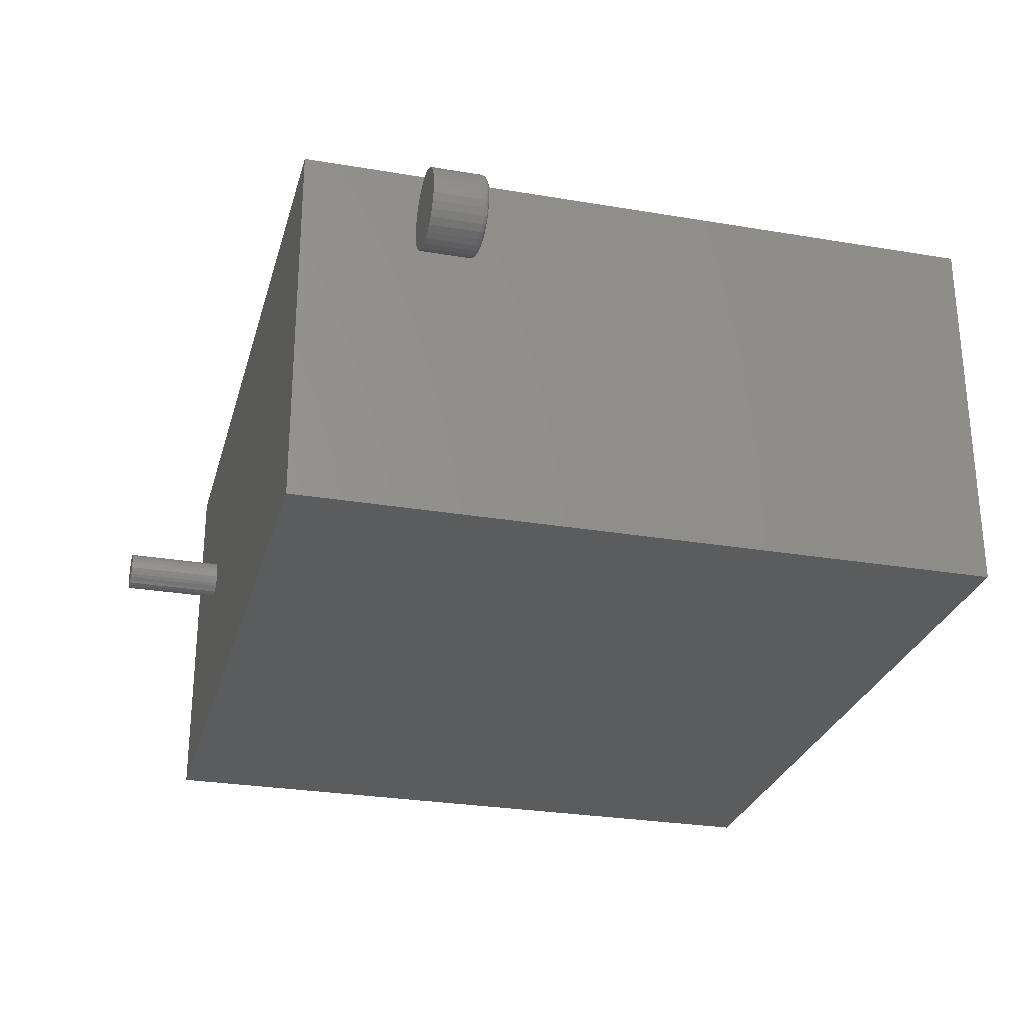
<metadata>
{"format":"stl","ext":"stl","renderer":"f3d","projection":"perspective","resolution":1024,"background":"white","views":[{"elev":-27.7,"azim":75.5,"up":"+Y"}]}
</metadata>
<code>
# stl→obj: 392 verts, 776 faces
v 0.5391 0.2678 0.2344
v -0.5391 0.2678 0.2344
v -0.2927 0.02763 0.2344
v -0.2873 0.0271 0.2344
v -0.2821 0.02553 0.2344
v -0.2773 0.02297 0.2344
v -0.2731 0.01954 0.2344
v -0.2697 0.01535 0.2344
v -0.2672 0.01057 0.2344
v -0.2656 0.005391 0.2344
v -0.265 0 0.2344
v -0.2656 -0.005391 0.2344
v 0.5391 -0.2656 0.2344
v -0.2672 -0.01057 0.2344
v -0.2697 -0.01535 0.2344
v -0.2731 -0.01954 0.2344
v -0.2773 -0.02297 0.2344
v -0.2821 -0.02553 0.2344
v -0.2873 -0.0271 0.2344
v -0.2927 -0.02763 0.2344
v -0.5391 -0.2656 0.2344
v -0.3198 -0.005391 0.2344
v -0.3203 3.384e-18 0.2344
v -0.3198 0.005391 0.2344
v -0.3182 0.01057 0.2344
v -0.3157 0.01535 0.2344
v -0.3122 0.01954 0.2344
v -0.308 0.02297 0.2344
v -0.3033 0.02553 0.2344
v -0.2981 0.0271 0.2344
v -0.2981 -0.0271 0.2344
v -0.3033 -0.02553 0.2344
v -0.308 -0.02297 0.2344
v -0.3122 -0.01954 0.2344
v -0.3157 -0.01535 0.2344
v -0.3182 -0.01057 0.2344
v -0.265 0 0.375
v -0.2656 -0.005391 0.375
v -0.2672 -0.01057 0.375
v -0.2697 -0.01535 0.375
v -0.2731 -0.01954 0.375
v -0.2773 -0.02297 0.375
v -0.2821 -0.02553 0.375
v -0.2873 -0.0271 0.375
v -0.2927 -0.02763 0.375
v -0.2981 -0.0271 0.375
v -0.3033 -0.02553 0.375
v -0.308 -0.02297 0.375
v -0.3122 -0.01954 0.375
v -0.3157 -0.01535 0.375
v -0.3182 -0.01057 0.375
v -0.3198 -0.005391 0.375
v -0.3203 3.384e-18 0.375
v -0.3198 0.005391 0.375
v -0.3182 0.01057 0.375
v -0.3157 0.01535 0.375
v -0.3122 0.01954 0.375
v -0.308 0.02297 0.375
v -0.3033 0.02553 0.375
v -0.2981 0.0271 0.375
v -0.2927 0.02763 0.375
v -0.2873 0.0271 0.375
v -0.2821 0.02553 0.375
v -0.2773 0.02297 0.375
v -0.2731 0.01954 0.375
v -0.2697 0.01535 0.375
v -0.2672 0.01057 0.375
v -0.2656 0.005391 0.375
v 0.6035 0.1976 0
v 0.6128 0.2004 0
v 0.6225 0.2014 0
v 0.6321 0.2004 0
v 0.6414 0.1976 0
v 0.595 0.1931 0
v 0.6499 0.1931 0
v 0.5875 0.1869 0
v 0.6574 0.1869 0
v 0.5814 0.1794 0
v 0.6635 0.1794 0
v 0.5768 0.1709 0
v 0.6681 0.1709 0
v 0.574 0.1616 0
v 0.6709 0.1616 0
v 0.6681 0.1331 0
v 0.5768 0.1331 0
v 0.6709 0.1423 0
v 0.5814 0.1245 0
v 0.6635 0.1245 0
v 0.5875 0.117 0
v 0.6574 0.117 0
v 0.595 0.1109 0
v 0.6499 0.1109 0
v 0.6035 0.1063 0
v 0.6414 0.1063 0
v 0.6128 0.1035 0
v 0.6225 0.1025 0
v 0.6321 0.1035 0
v 0.574 0.1423 0
v 0.573 0.152 0
v 0.6719 0.152 0
v 0.6797 0.152 0.007812
v 0.6797 0.152 0.07812
v 0.6786 0.1408 0.007812
v 0.6786 0.1408 0.07812
v 0.6753 0.1301 0.007812
v 0.6753 0.1301 0.07812
v 0.67 0.1202 0.007812
v 0.67 0.1202 0.07812
v 0.6629 0.1115 0.007812
v 0.6629 0.1115 0.07812
v 0.6542 0.1044 0.007812
v 0.6542 0.1044 0.07812
v 0.6444 0.09909 0.007812
v 0.6444 0.09909 0.07812
v 0.6336 0.09584 0.007812
v 0.6336 0.09584 0.07812
v 0.6225 0.09474 0.007812
v 0.6225 0.09474 0.07812
v 0.6113 0.09584 0.007812
v 0.6113 0.09584 0.07812
v 0.6005 0.09909 0.007812
v 0.6005 0.09909 0.07812
v 0.5907 0.1044 0.007812
v 0.5907 0.1044 0.07812
v 0.582 0.1115 0.007812
v 0.582 0.1115 0.07812
v 0.5749 0.1202 0.007812
v 0.5749 0.1202 0.07812
v 0.5696 0.1301 0.007812
v 0.5696 0.1301 0.07812
v 0.5663 0.1408 0.007812
v 0.5663 0.1408 0.07812
v 0.5652 0.152 0.007812
v 0.5652 0.152 0.07812
v 0.5663 0.1631 0.007812
v 0.5663 0.1631 0.07812
v 0.5696 0.1739 0.007812
v 0.5696 0.1739 0.07812
v 0.5749 0.1838 0.007812
v 0.5749 0.1838 0.07812
v 0.582 0.1924 0.007812
v 0.582 0.1924 0.07812
v 0.5907 0.1996 0.007812
v 0.5907 0.1996 0.07812
v 0.6005 0.2049 0.007812
v 0.6005 0.2049 0.07812
v 0.6113 0.2081 0.007812
v 0.6113 0.2081 0.07812
v 0.6225 0.2092 0.007812
v 0.6225 0.2092 0.07812
v 0.6336 0.2081 0.007812
v 0.6336 0.2081 0.07812
v 0.6444 0.2049 0.007812
v 0.6444 0.2049 0.07812
v 0.6542 0.1996 0.007812
v 0.6542 0.1996 0.07812
v 0.6629 0.1924 0.007812
v 0.6629 0.1924 0.07812
v 0.67 0.1838 0.007812
v 0.67 0.1838 0.07812
v 0.6753 0.1739 0.007812
v 0.6753 0.1739 0.07812
v 0.6786 0.1631 0.007812
v 0.6786 0.1631 0.07812
v 0.5654 0.152 0.006288
v 0.5665 0.1631 0.006288
v 0.5658 0.152 0.004823
v 0.5669 0.163 0.004823
v 0.5665 0.152 0.003472
v 0.5676 0.1629 0.003472
v 0.5675 0.152 0.002288
v 0.5686 0.1627 0.002288
v 0.5687 0.152 0.001317
v 0.5697 0.1625 0.001317
v 0.57 0.152 0.0005947
v 0.571 0.1622 0.0005947
v 0.5715 0.152 0.0001501
v 0.5725 0.1619 0.0001501
v 0.6784 0.1631 0.006288
v 0.6795 0.152 0.006288
v 0.678 0.163 0.004823
v 0.6791 0.152 0.004823
v 0.6773 0.1629 0.003472
v 0.6784 0.152 0.003472
v 0.6763 0.1627 0.002288
v 0.6774 0.152 0.002288
v 0.6752 0.1625 0.001317
v 0.6762 0.152 0.001317
v 0.6739 0.1622 0.0005947
v 0.6749 0.152 0.0005947
v 0.6724 0.1619 0.0001501
v 0.6734 0.152 0.0001501
v 0.6752 0.1738 0.006288
v 0.6748 0.1736 0.004823
v 0.6741 0.1734 0.003472
v 0.6732 0.173 0.002288
v 0.6721 0.1725 0.001317
v 0.6709 0.172 0.0005947
v 0.6695 0.1715 0.0001501
v 0.6699 0.1837 0.006288
v 0.6695 0.1834 0.004823
v 0.6689 0.183 0.003472
v 0.6681 0.1825 0.002288
v 0.6672 0.1818 0.001317
v 0.666 0.1811 0.0005947
v 0.6648 0.1803 0.0001501
v 0.6628 0.1923 0.006288
v 0.6625 0.192 0.004823
v 0.662 0.1915 0.003472
v 0.6613 0.1908 0.002288
v 0.6605 0.19 0.001317
v 0.6595 0.189 0.0005947
v 0.6585 0.188 0.0001501
v 0.6542 0.1994 0.006288
v 0.6539 0.1991 0.004823
v 0.6535 0.1985 0.003472
v 0.653 0.1977 0.002288
v 0.6523 0.1967 0.001317
v 0.6516 0.1956 0.0005947
v 0.6508 0.1943 0.0001501
v 0.6443 0.2047 0.006288
v 0.6441 0.2043 0.004823
v 0.6439 0.2036 0.003472
v 0.6435 0.2027 0.002288
v 0.643 0.2016 0.001317
v 0.6425 0.2004 0.0005947
v 0.6419 0.199 0.0001501
v 0.6336 0.208 0.006288
v 0.6335 0.2075 0.004823
v 0.6334 0.2068 0.003472
v 0.6332 0.2059 0.002288
v 0.6329 0.2047 0.001317
v 0.6327 0.2034 0.0005947
v 0.6324 0.2019 0.0001501
v 0.6225 0.2091 0.006288
v 0.6225 0.2086 0.004823
v 0.6225 0.2079 0.003472
v 0.6225 0.2069 0.002288
v 0.6225 0.2057 0.001317
v 0.6225 0.2044 0.0005947
v 0.6225 0.2029 0.0001501
v 0.6113 0.208 0.006288
v 0.6114 0.2075 0.004823
v 0.6115 0.2068 0.003472
v 0.6117 0.2059 0.002288
v 0.612 0.2047 0.001317
v 0.6122 0.2034 0.0005947
v 0.6125 0.2019 0.0001501
v 0.6006 0.2047 0.006288
v 0.6008 0.2043 0.004823
v 0.6011 0.2036 0.003472
v 0.6014 0.2027 0.002288
v 0.6019 0.2016 0.001317
v 0.6024 0.2004 0.0005947
v 0.603 0.199 0.0001501
v 0.5907 0.1994 0.006288
v 0.591 0.1991 0.004823
v 0.5914 0.1985 0.003472
v 0.5919 0.1977 0.002288
v 0.5926 0.1967 0.001317
v 0.5933 0.1956 0.0005947
v 0.5941 0.1943 0.0001501
v 0.5821 0.1923 0.006288
v 0.5824 0.192 0.004823
v 0.5829 0.1915 0.003472
v 0.5836 0.1908 0.002288
v 0.5844 0.19 0.001317
v 0.5854 0.189 0.0005947
v 0.5864 0.188 0.0001501
v 0.575 0.1837 0.006288
v 0.5754 0.1834 0.004823
v 0.576 0.183 0.003472
v 0.5768 0.1825 0.002288
v 0.5777 0.1818 0.001317
v 0.5789 0.1811 0.0005947
v 0.5801 0.1803 0.0001501
v 0.5697 0.1738 0.006288
v 0.5701 0.1736 0.004823
v 0.5708 0.1734 0.003472
v 0.5717 0.173 0.002288
v 0.5728 0.1725 0.001317
v 0.574 0.172 0.0005947
v 0.5754 0.1715 0.0001501
v 0.6784 0.1408 0.006288
v 0.678 0.1409 0.004823
v 0.6773 0.1411 0.003472
v 0.6763 0.1413 0.002288
v 0.6752 0.1415 0.001317
v 0.6739 0.1417 0.0005947
v 0.6724 0.142 0.0001501
v 0.5665 0.1408 0.006288
v 0.5669 0.1409 0.004823
v 0.5676 0.1411 0.003472
v 0.5686 0.1413 0.002288
v 0.5697 0.1415 0.001317
v 0.571 0.1417 0.0005947
v 0.5725 0.142 0.0001501
v 0.5697 0.1301 0.006288
v 0.5701 0.1303 0.004823
v 0.5708 0.1306 0.003472
v 0.5717 0.1309 0.002288
v 0.5728 0.1314 0.001317
v 0.574 0.1319 0.0005947
v 0.5754 0.1325 0.0001501
v 0.575 0.1203 0.006288
v 0.5754 0.1205 0.004823
v 0.576 0.1209 0.003472
v 0.5768 0.1214 0.002288
v 0.5777 0.1221 0.001317
v 0.5789 0.1229 0.0005947
v 0.5801 0.1237 0.0001501
v 0.5821 0.1116 0.006288
v 0.5824 0.1119 0.004823
v 0.5829 0.1124 0.003472
v 0.5836 0.1131 0.002288
v 0.5844 0.114 0.001317
v 0.5854 0.1149 0.0005947
v 0.5864 0.1159 0.0001501
v 0.5907 0.1045 0.006288
v 0.591 0.1049 0.004823
v 0.5914 0.1055 0.003472
v 0.5919 0.1063 0.002288
v 0.5926 0.1073 0.001317
v 0.5933 0.1084 0.0005947
v 0.5941 0.1096 0.0001501
v 0.6006 0.09923 0.006288
v 0.6008 0.09964 0.004823
v 0.6011 0.1003 0.003472
v 0.6014 0.1012 0.002288
v 0.6019 0.1023 0.001317
v 0.6024 0.1035 0.0005947
v 0.603 0.1049 0.0001501
v 0.6113 0.09598 0.006288
v 0.6114 0.09642 0.004823
v 0.6115 0.09713 0.003472
v 0.6117 0.09808 0.002288
v 0.612 0.09924 0.001317
v 0.6122 0.1006 0.0005947
v 0.6125 0.102 0.0001501
v 0.6225 0.09489 0.006288
v 0.6225 0.09533 0.004823
v 0.6225 0.09605 0.003472
v 0.6225 0.09703 0.002288
v 0.6225 0.09821 0.001317
v 0.6225 0.09956 0.0005947
v 0.6225 0.101 0.0001501
v 0.6336 0.09598 0.006288
v 0.6335 0.09642 0.004823
v 0.6334 0.09713 0.003472
v 0.6332 0.09808 0.002288
v 0.6329 0.09924 0.001317
v 0.6327 0.1006 0.0005947
v 0.6324 0.102 0.0001501
v 0.6443 0.09923 0.006288
v 0.6441 0.09964 0.004823
v 0.6439 0.1003 0.003472
v 0.6435 0.1012 0.002288
v 0.643 0.1023 0.001317
v 0.6425 0.1035 0.0005947
v 0.6419 0.1049 0.0001501
v 0.6542 0.1045 0.006288
v 0.6539 0.1049 0.004823
v 0.6535 0.1055 0.003472
v 0.653 0.1063 0.002288
v 0.6523 0.1073 0.001317
v 0.6516 0.1084 0.0005947
v 0.6508 0.1096 0.0001501
v 0.6628 0.1116 0.006288
v 0.6625 0.1119 0.004823
v 0.662 0.1124 0.003472
v 0.6613 0.1131 0.002288
v 0.6605 0.114 0.001317
v 0.6595 0.1149 0.0005947
v 0.6585 0.1159 0.0001501
v 0.6699 0.1203 0.006288
v 0.6695 0.1205 0.004823
v 0.6689 0.1209 0.003472
v 0.6681 0.1214 0.002288
v 0.6672 0.1221 0.001317
v 0.666 0.1229 0.0005947
v 0.6648 0.1237 0.0001501
v 0.6752 0.1301 0.006288
v 0.6748 0.1303 0.004823
v 0.6741 0.1306 0.003472
v 0.6732 0.1309 0.002288
v 0.6721 0.1314 0.001317
v 0.6709 0.1319 0.0005947
v 0.6695 0.1325 0.0001501
v -0.5391 -0.2656 -0.75
v -0.5391 0.2678 -0.75
v 0.5391 -0.2656 -0.75
v 0.5391 0.2678 -0.75
f 1 2 3
f 1 3 4
f 1 4 5
f 1 5 6
f 1 6 7
f 1 7 8
f 1 8 9
f 1 9 10
f 1 10 11
f 1 11 12
f 13 1 12
f 13 12 14
f 13 14 15
f 13 15 16
f 13 16 17
f 13 17 18
f 13 18 19
f 13 19 20
f 13 20 21
f 2 21 22
f 2 22 23
f 2 23 24
f 2 24 25
f 2 25 26
f 2 26 27
f 2 27 28
f 2 28 29
f 2 29 30
f 2 30 3
f 21 20 31
f 21 31 32
f 21 32 33
f 21 33 34
f 21 34 35
f 21 35 36
f 21 36 22
f 11 37 12
f 12 37 38
f 12 38 14
f 14 38 39
f 14 39 15
f 15 39 40
f 15 40 16
f 16 40 41
f 16 41 17
f 17 41 42
f 17 42 18
f 18 42 43
f 18 43 19
f 19 43 44
f 19 44 20
f 20 44 45
f 20 45 31
f 31 45 46
f 31 46 32
f 32 46 47
f 32 47 33
f 33 47 48
f 33 48 34
f 34 48 49
f 34 49 35
f 35 49 50
f 35 50 36
f 36 50 51
f 36 51 22
f 22 51 52
f 22 52 23
f 23 52 53
f 23 53 24
f 24 53 54
f 24 54 25
f 25 54 55
f 25 55 26
f 26 55 56
f 26 56 27
f 27 56 57
f 27 57 28
f 28 57 58
f 28 58 29
f 29 58 59
f 29 59 30
f 30 59 60
f 30 60 3
f 3 60 61
f 3 61 4
f 4 61 62
f 4 62 5
f 5 62 63
f 5 63 6
f 6 63 64
f 6 64 7
f 7 64 65
f 7 65 8
f 8 65 66
f 8 66 9
f 9 66 67
f 9 67 10
f 10 67 68
f 10 68 11
f 11 68 37
f 61 60 59
f 62 61 59
f 62 59 63
f 63 59 58
f 63 58 64
f 64 58 57
f 64 57 65
f 65 57 56
f 65 56 66
f 66 56 55
f 66 55 67
f 67 55 54
f 67 54 68
f 38 51 39
f 39 51 50
f 39 50 40
f 40 50 49
f 40 49 41
f 41 49 48
f 41 48 42
f 42 48 47
f 42 47 43
f 43 47 46
f 43 46 45
f 43 45 44
f 68 54 37
f 37 54 53
f 37 53 38
f 38 53 52
f 38 52 51
f 69 70 71
f 69 71 72
f 73 69 72
f 74 69 73
f 75 74 73
f 76 74 75
f 77 76 75
f 78 76 77
f 79 78 77
f 80 78 79
f 81 80 79
f 82 80 81
f 83 82 81
f 84 85 86
f 87 85 84
f 88 87 84
f 89 87 88
f 90 89 88
f 91 89 90
f 92 91 90
f 93 91 92
f 94 93 92
f 95 93 94
f 96 95 94
f 97 96 94
f 85 98 86
f 86 98 99
f 86 99 100
f 100 99 82
f 100 82 83
f 101 102 103
f 103 102 104
f 103 104 105
f 105 104 106
f 105 106 107
f 107 106 108
f 107 108 109
f 109 108 110
f 109 110 111
f 111 110 112
f 111 112 113
f 113 112 114
f 113 114 115
f 115 114 116
f 115 116 117
f 117 116 118
f 117 118 119
f 119 118 120
f 119 120 121
f 121 120 122
f 121 122 123
f 123 122 124
f 123 124 125
f 125 124 126
f 125 126 127
f 127 126 128
f 127 128 129
f 129 128 130
f 129 130 131
f 131 130 132
f 131 132 133
f 133 132 134
f 133 134 135
f 135 134 136
f 135 136 137
f 137 136 138
f 137 138 139
f 139 138 140
f 139 140 141
f 141 140 142
f 141 142 143
f 143 142 144
f 143 144 145
f 145 144 146
f 145 146 147
f 147 146 148
f 147 148 149
f 149 148 150
f 149 150 151
f 151 150 152
f 151 152 153
f 153 152 154
f 153 154 155
f 155 154 156
f 155 156 157
f 157 156 158
f 157 158 159
f 159 158 160
f 159 160 161
f 161 160 162
f 161 162 163
f 163 162 164
f 163 164 101
f 101 164 102
f 133 135 165
f 165 135 166
f 165 166 167
f 167 166 168
f 167 168 169
f 169 168 170
f 169 170 171
f 171 170 172
f 171 172 173
f 173 172 174
f 173 174 175
f 175 174 176
f 175 176 177
f 177 176 178
f 177 178 99
f 99 178 82
f 163 101 179
f 179 101 180
f 179 180 181
f 181 180 182
f 181 182 183
f 183 182 184
f 183 184 185
f 185 184 186
f 185 186 187
f 187 186 188
f 187 188 189
f 189 188 190
f 189 190 191
f 191 190 192
f 191 192 83
f 83 192 100
f 161 163 193
f 193 163 179
f 193 179 194
f 194 179 181
f 194 181 195
f 195 181 183
f 195 183 196
f 196 183 185
f 196 185 197
f 197 185 187
f 197 187 198
f 198 187 189
f 198 189 199
f 199 189 191
f 199 191 81
f 81 191 83
f 159 161 200
f 200 161 193
f 200 193 201
f 201 193 194
f 201 194 202
f 202 194 195
f 202 195 203
f 203 195 196
f 203 196 204
f 204 196 197
f 204 197 205
f 205 197 198
f 205 198 206
f 206 198 199
f 206 199 79
f 79 199 81
f 157 159 207
f 207 159 200
f 207 200 208
f 208 200 201
f 208 201 209
f 209 201 202
f 209 202 210
f 210 202 203
f 210 203 211
f 211 203 204
f 211 204 212
f 212 204 205
f 212 205 213
f 213 205 206
f 213 206 77
f 77 206 79
f 155 157 214
f 214 157 207
f 214 207 215
f 215 207 208
f 215 208 216
f 216 208 209
f 216 209 217
f 217 209 210
f 217 210 218
f 218 210 211
f 218 211 219
f 219 211 212
f 219 212 220
f 220 212 213
f 220 213 75
f 75 213 77
f 153 155 221
f 221 155 214
f 221 214 222
f 222 214 215
f 222 215 223
f 223 215 216
f 223 216 224
f 224 216 217
f 224 217 225
f 225 217 218
f 225 218 226
f 226 218 219
f 226 219 227
f 227 219 220
f 227 220 73
f 73 220 75
f 151 153 228
f 228 153 221
f 228 221 229
f 229 221 222
f 229 222 230
f 230 222 223
f 230 223 231
f 231 223 224
f 231 224 232
f 232 224 225
f 232 225 233
f 233 225 226
f 233 226 234
f 234 226 227
f 234 227 72
f 72 227 73
f 149 151 235
f 235 151 228
f 235 228 236
f 236 228 229
f 236 229 237
f 237 229 230
f 237 230 238
f 238 230 231
f 238 231 239
f 239 231 232
f 239 232 240
f 240 232 233
f 240 233 241
f 241 233 234
f 241 234 71
f 71 234 72
f 147 149 242
f 242 149 235
f 242 235 243
f 243 235 236
f 243 236 244
f 244 236 237
f 244 237 245
f 245 237 238
f 245 238 246
f 246 238 239
f 246 239 247
f 247 239 240
f 247 240 248
f 248 240 241
f 248 241 70
f 70 241 71
f 145 147 249
f 249 147 242
f 249 242 250
f 250 242 243
f 250 243 251
f 251 243 244
f 251 244 252
f 252 244 245
f 252 245 253
f 253 245 246
f 253 246 254
f 254 246 247
f 254 247 255
f 255 247 248
f 255 248 69
f 69 248 70
f 143 145 256
f 256 145 249
f 256 249 257
f 257 249 250
f 257 250 258
f 258 250 251
f 258 251 259
f 259 251 252
f 259 252 260
f 260 252 253
f 260 253 261
f 261 253 254
f 261 254 262
f 262 254 255
f 262 255 74
f 74 255 69
f 141 143 263
f 263 143 256
f 263 256 264
f 264 256 257
f 264 257 265
f 265 257 258
f 265 258 266
f 266 258 259
f 266 259 267
f 267 259 260
f 267 260 268
f 268 260 261
f 268 261 269
f 269 261 262
f 269 262 76
f 76 262 74
f 139 141 270
f 270 141 263
f 270 263 271
f 271 263 264
f 271 264 272
f 272 264 265
f 272 265 273
f 273 265 266
f 273 266 274
f 274 266 267
f 274 267 275
f 275 267 268
f 275 268 276
f 276 268 269
f 276 269 78
f 78 269 76
f 137 139 277
f 277 139 270
f 277 270 278
f 278 270 271
f 278 271 279
f 279 271 272
f 279 272 280
f 280 272 273
f 280 273 281
f 281 273 274
f 281 274 282
f 282 274 275
f 282 275 283
f 283 275 276
f 283 276 80
f 80 276 78
f 135 137 166
f 166 137 277
f 166 277 168
f 168 277 278
f 168 278 170
f 170 278 279
f 170 279 172
f 172 279 280
f 172 280 174
f 174 280 281
f 174 281 176
f 176 281 282
f 176 282 178
f 178 282 283
f 178 283 82
f 82 283 80
f 101 103 180
f 180 103 284
f 180 284 182
f 182 284 285
f 182 285 184
f 184 285 286
f 184 286 186
f 186 286 287
f 186 287 188
f 188 287 288
f 188 288 190
f 190 288 289
f 190 289 192
f 192 289 290
f 192 290 100
f 100 290 86
f 131 133 291
f 291 133 165
f 291 165 292
f 292 165 167
f 292 167 293
f 293 167 169
f 293 169 294
f 294 169 171
f 294 171 295
f 295 171 173
f 295 173 296
f 296 173 175
f 296 175 297
f 297 175 177
f 297 177 98
f 98 177 99
f 129 131 298
f 298 131 291
f 298 291 299
f 299 291 292
f 299 292 300
f 300 292 293
f 300 293 301
f 301 293 294
f 301 294 302
f 302 294 295
f 302 295 303
f 303 295 296
f 303 296 304
f 304 296 297
f 304 297 85
f 85 297 98
f 127 129 305
f 305 129 298
f 305 298 306
f 306 298 299
f 306 299 307
f 307 299 300
f 307 300 308
f 308 300 301
f 308 301 309
f 309 301 302
f 309 302 310
f 310 302 303
f 310 303 311
f 311 303 304
f 311 304 87
f 87 304 85
f 125 127 312
f 312 127 305
f 312 305 313
f 313 305 306
f 313 306 314
f 314 306 307
f 314 307 315
f 315 307 308
f 315 308 316
f 316 308 309
f 316 309 317
f 317 309 310
f 317 310 318
f 318 310 311
f 318 311 89
f 89 311 87
f 123 125 319
f 319 125 312
f 319 312 320
f 320 312 313
f 320 313 321
f 321 313 314
f 321 314 322
f 322 314 315
f 322 315 323
f 323 315 316
f 323 316 324
f 324 316 317
f 324 317 325
f 325 317 318
f 325 318 91
f 91 318 89
f 121 123 326
f 326 123 319
f 326 319 327
f 327 319 320
f 327 320 328
f 328 320 321
f 328 321 329
f 329 321 322
f 329 322 330
f 330 322 323
f 330 323 331
f 331 323 324
f 331 324 332
f 332 324 325
f 332 325 93
f 93 325 91
f 119 121 333
f 333 121 326
f 333 326 334
f 334 326 327
f 334 327 335
f 335 327 328
f 335 328 336
f 336 328 329
f 336 329 337
f 337 329 330
f 337 330 338
f 338 330 331
f 338 331 339
f 339 331 332
f 339 332 95
f 95 332 93
f 117 119 340
f 340 119 333
f 340 333 341
f 341 333 334
f 341 334 342
f 342 334 335
f 342 335 343
f 343 335 336
f 343 336 344
f 344 336 337
f 344 337 345
f 345 337 338
f 345 338 346
f 346 338 339
f 346 339 96
f 96 339 95
f 115 117 347
f 347 117 340
f 347 340 348
f 348 340 341
f 348 341 349
f 349 341 342
f 349 342 350
f 350 342 343
f 350 343 351
f 351 343 344
f 351 344 352
f 352 344 345
f 352 345 353
f 353 345 346
f 353 346 97
f 97 346 96
f 113 115 354
f 354 115 347
f 354 347 355
f 355 347 348
f 355 348 356
f 356 348 349
f 356 349 357
f 357 349 350
f 357 350 358
f 358 350 351
f 358 351 359
f 359 351 352
f 359 352 360
f 360 352 353
f 360 353 94
f 94 353 97
f 111 113 361
f 361 113 354
f 361 354 362
f 362 354 355
f 362 355 363
f 363 355 356
f 363 356 364
f 364 356 357
f 364 357 365
f 365 357 358
f 365 358 366
f 366 358 359
f 366 359 367
f 367 359 360
f 367 360 92
f 92 360 94
f 109 111 368
f 368 111 361
f 368 361 369
f 369 361 362
f 369 362 370
f 370 362 363
f 370 363 371
f 371 363 364
f 371 364 372
f 372 364 365
f 372 365 373
f 373 365 366
f 373 366 374
f 374 366 367
f 374 367 90
f 90 367 92
f 107 109 375
f 375 109 368
f 375 368 376
f 376 368 369
f 376 369 377
f 377 369 370
f 377 370 378
f 378 370 371
f 378 371 379
f 379 371 372
f 379 372 380
f 380 372 373
f 380 373 381
f 381 373 374
f 381 374 88
f 88 374 90
f 105 107 382
f 382 107 375
f 382 375 383
f 383 375 376
f 383 376 384
f 384 376 377
f 384 377 385
f 385 377 378
f 385 378 386
f 386 378 379
f 386 379 387
f 387 379 380
f 387 380 388
f 388 380 381
f 388 381 84
f 84 381 88
f 103 105 284
f 284 105 382
f 284 382 285
f 285 382 383
f 285 383 286
f 286 383 384
f 286 384 287
f 287 384 385
f 287 385 288
f 288 385 386
f 288 386 289
f 289 386 387
f 289 387 290
f 290 387 388
f 290 388 86
f 86 388 84
f 148 152 150
f 152 148 146
f 152 146 154
f 154 146 144
f 154 144 156
f 156 144 142
f 156 142 158
f 158 142 140
f 158 140 160
f 160 140 138
f 160 138 162
f 106 128 108
f 108 128 126
f 108 126 110
f 110 126 124
f 110 124 112
f 112 124 122
f 112 122 114
f 114 122 120
f 114 120 116
f 116 120 118
f 162 138 164
f 164 138 136
f 164 136 102
f 102 136 134
f 102 134 104
f 104 134 132
f 104 132 106
f 106 132 130
f 106 130 128
f 389 390 391
f 391 390 392
f 390 389 2
f 2 389 21
f 1 392 2
f 2 392 390
f 391 392 13
f 13 392 1
f 21 389 13
f 13 389 391

</code>
